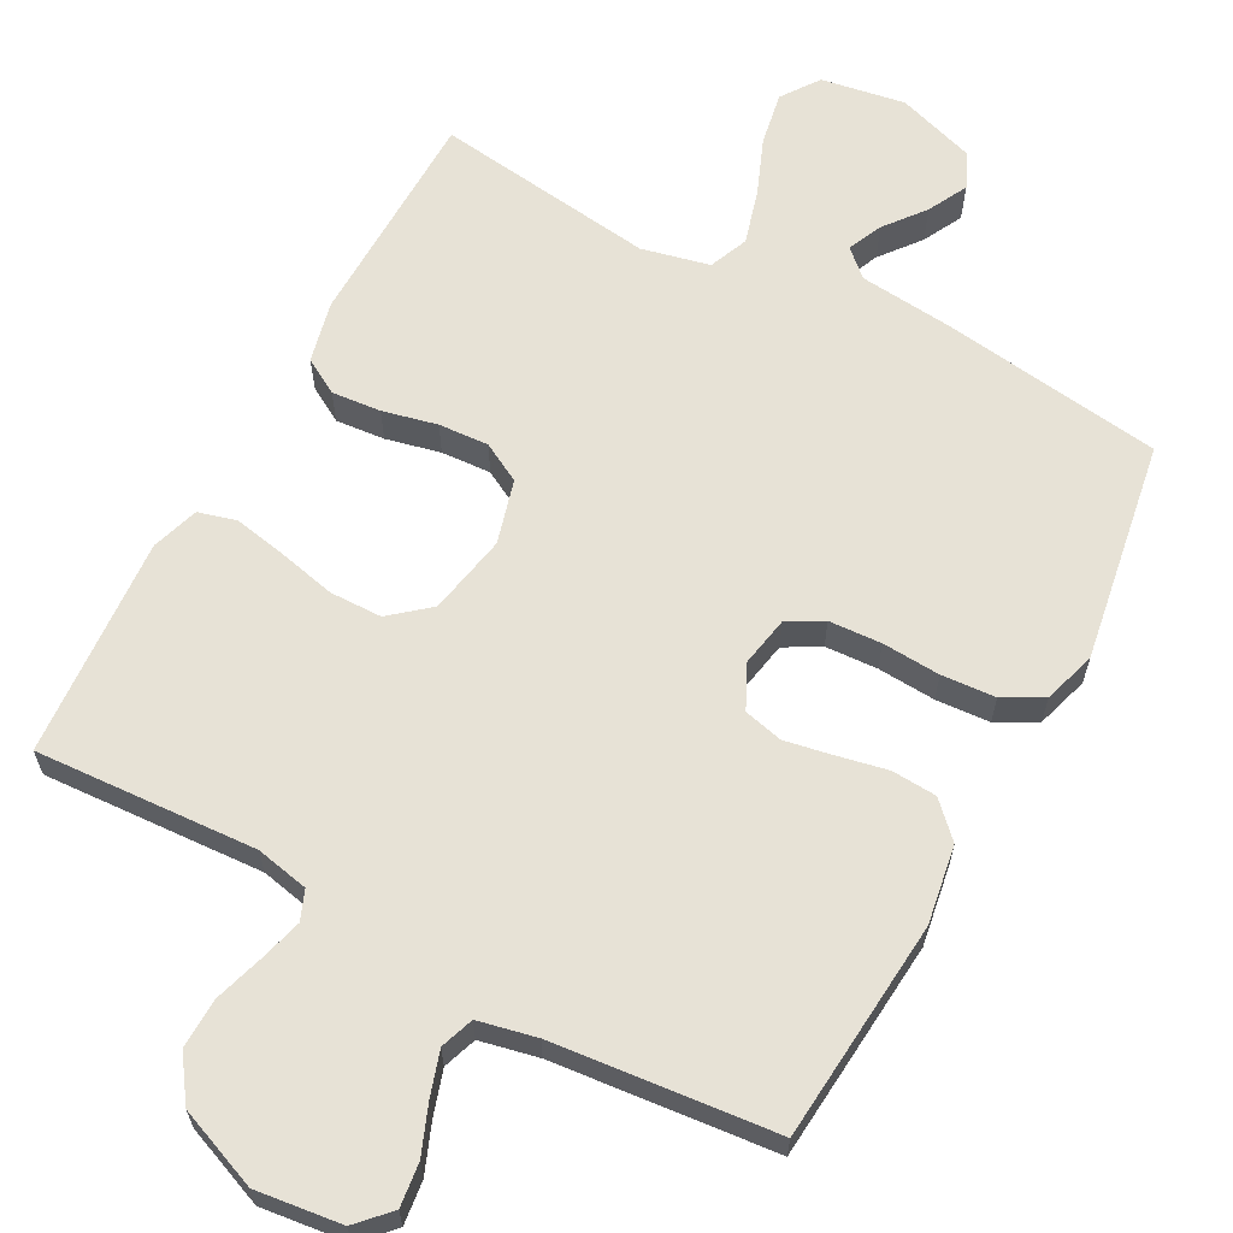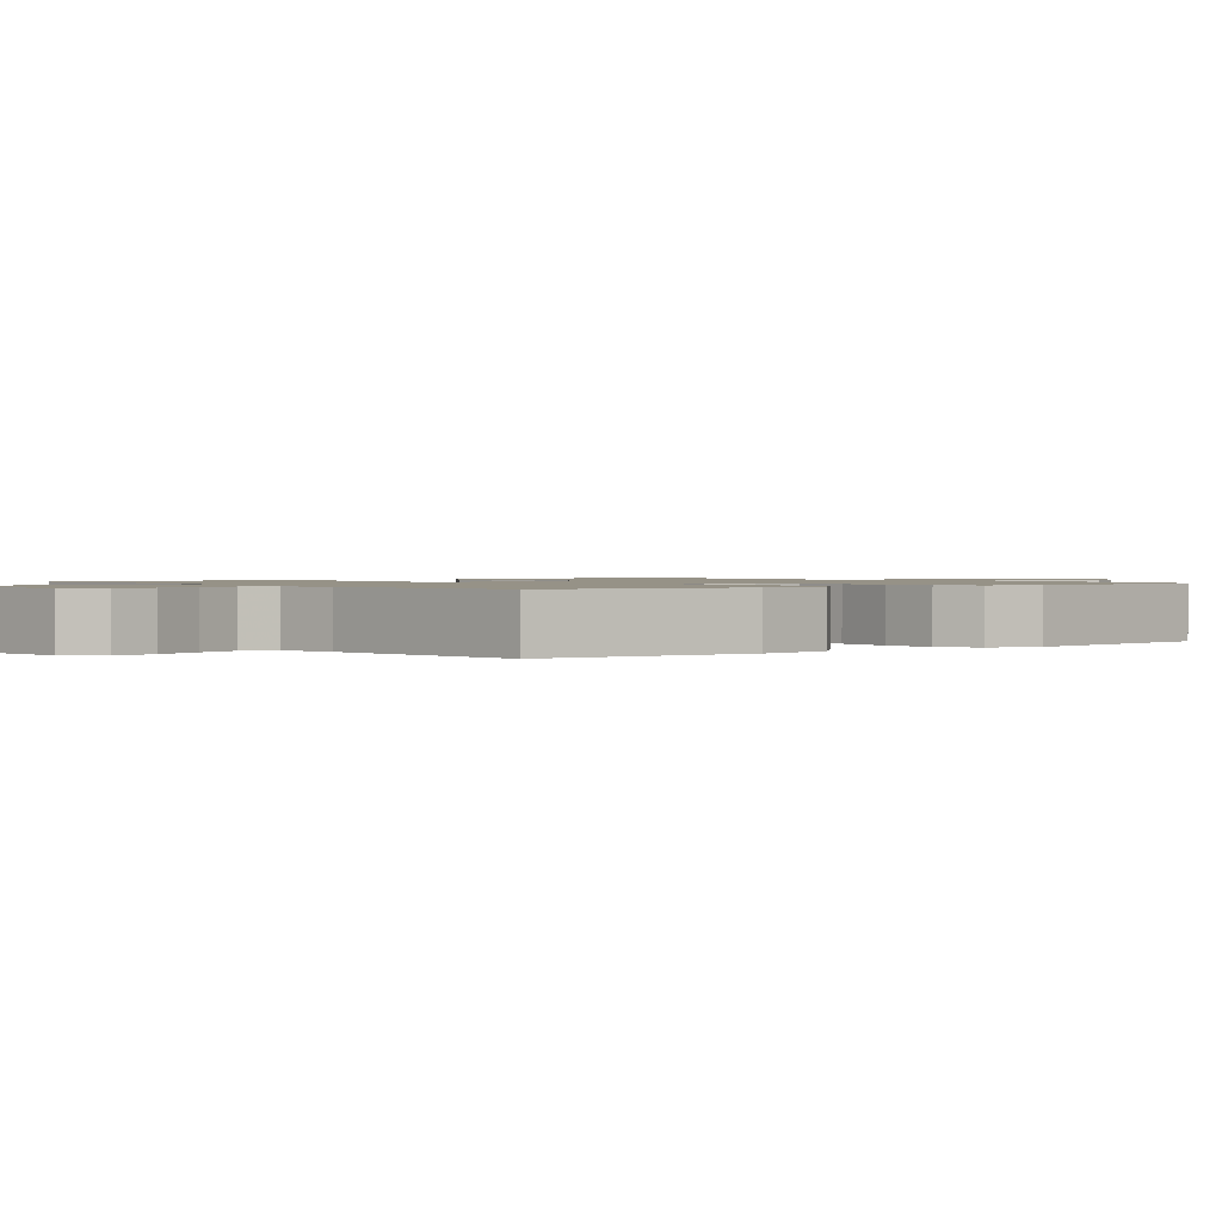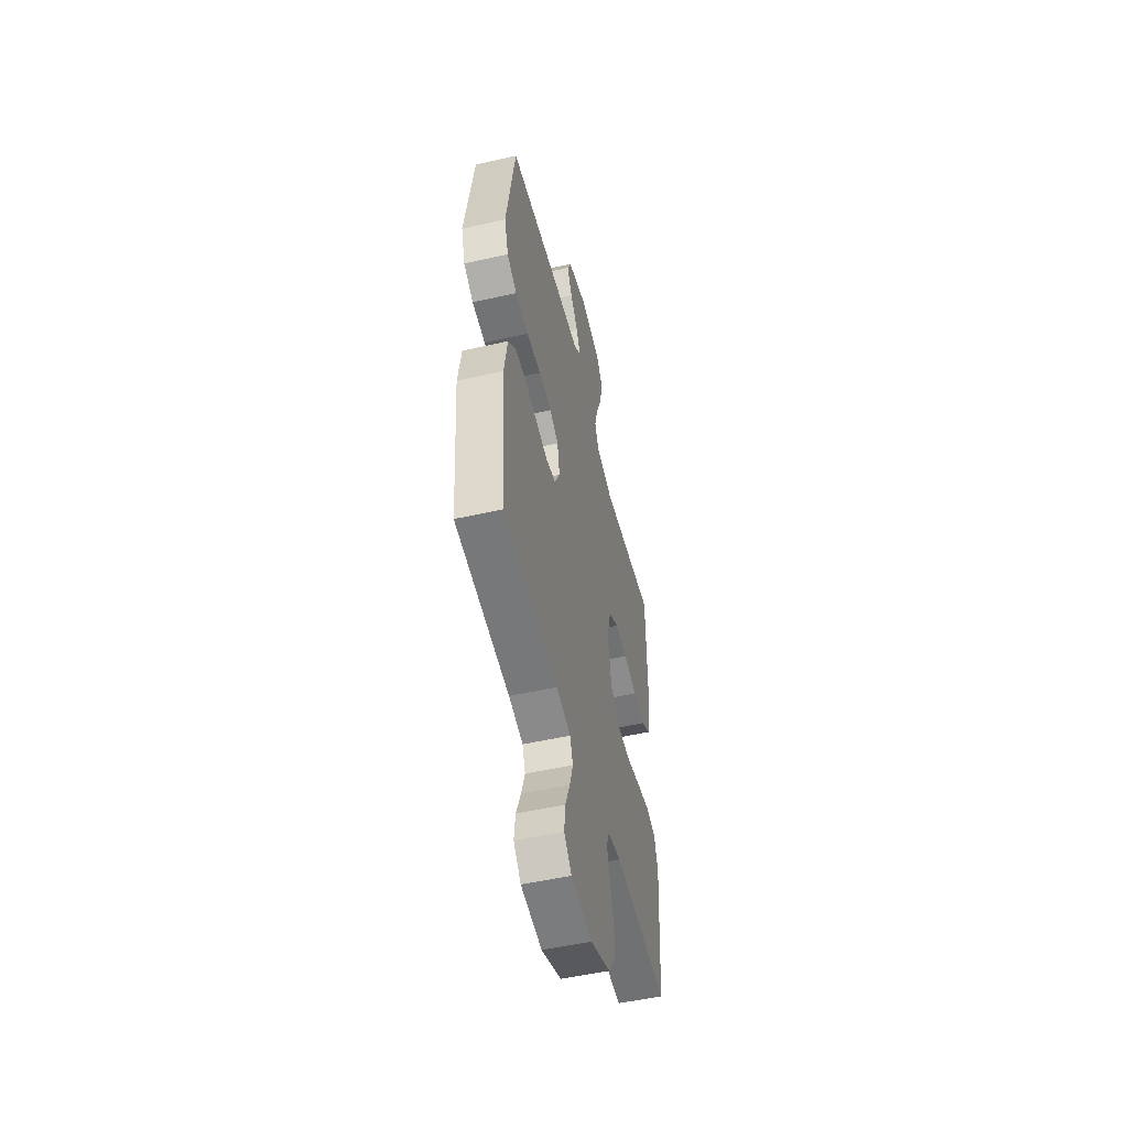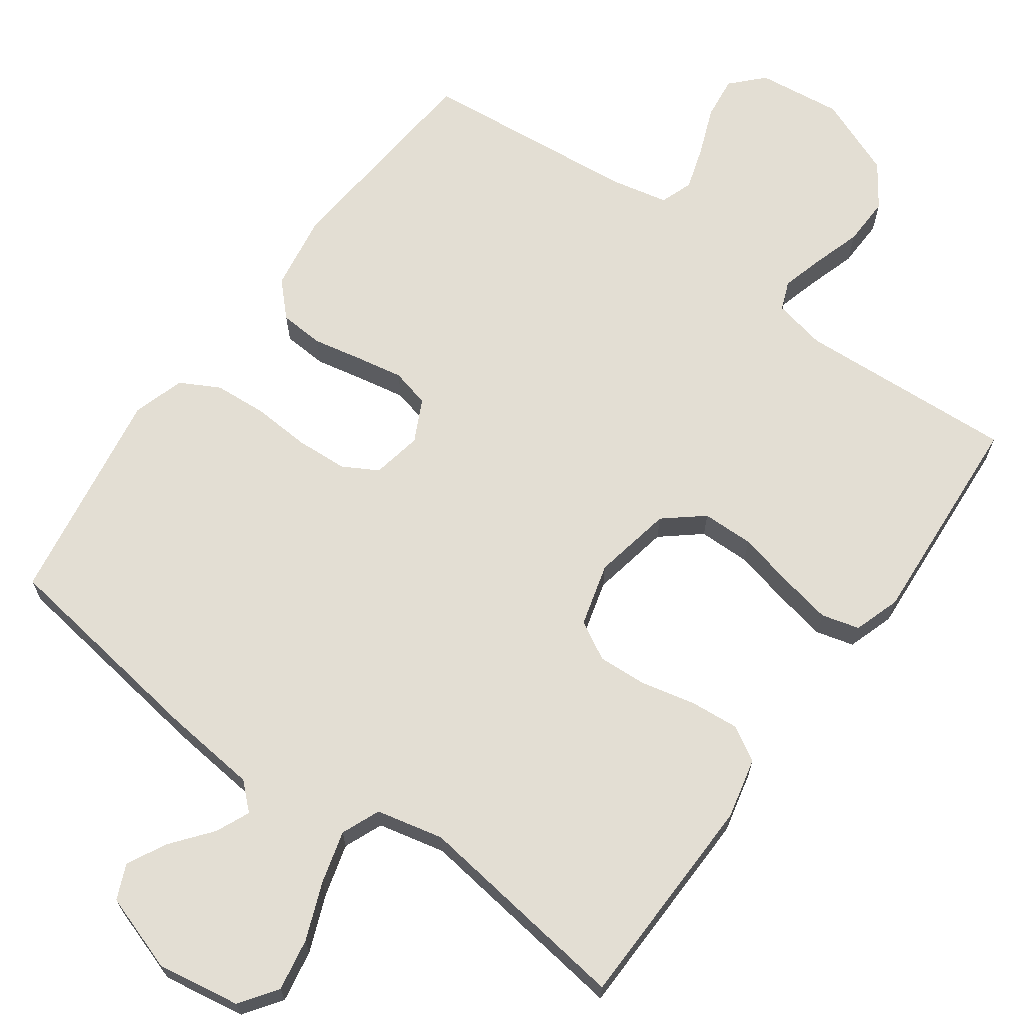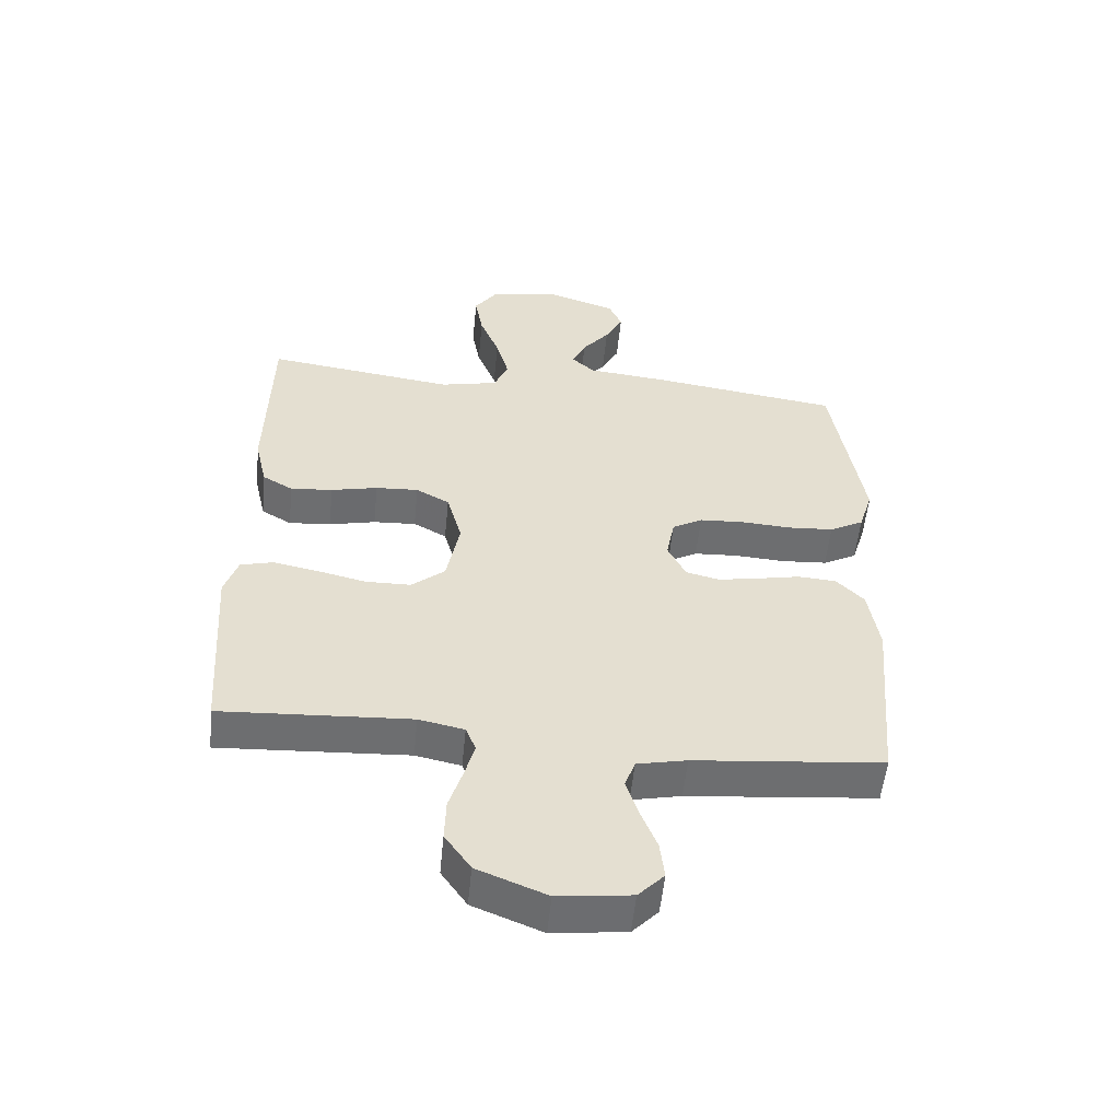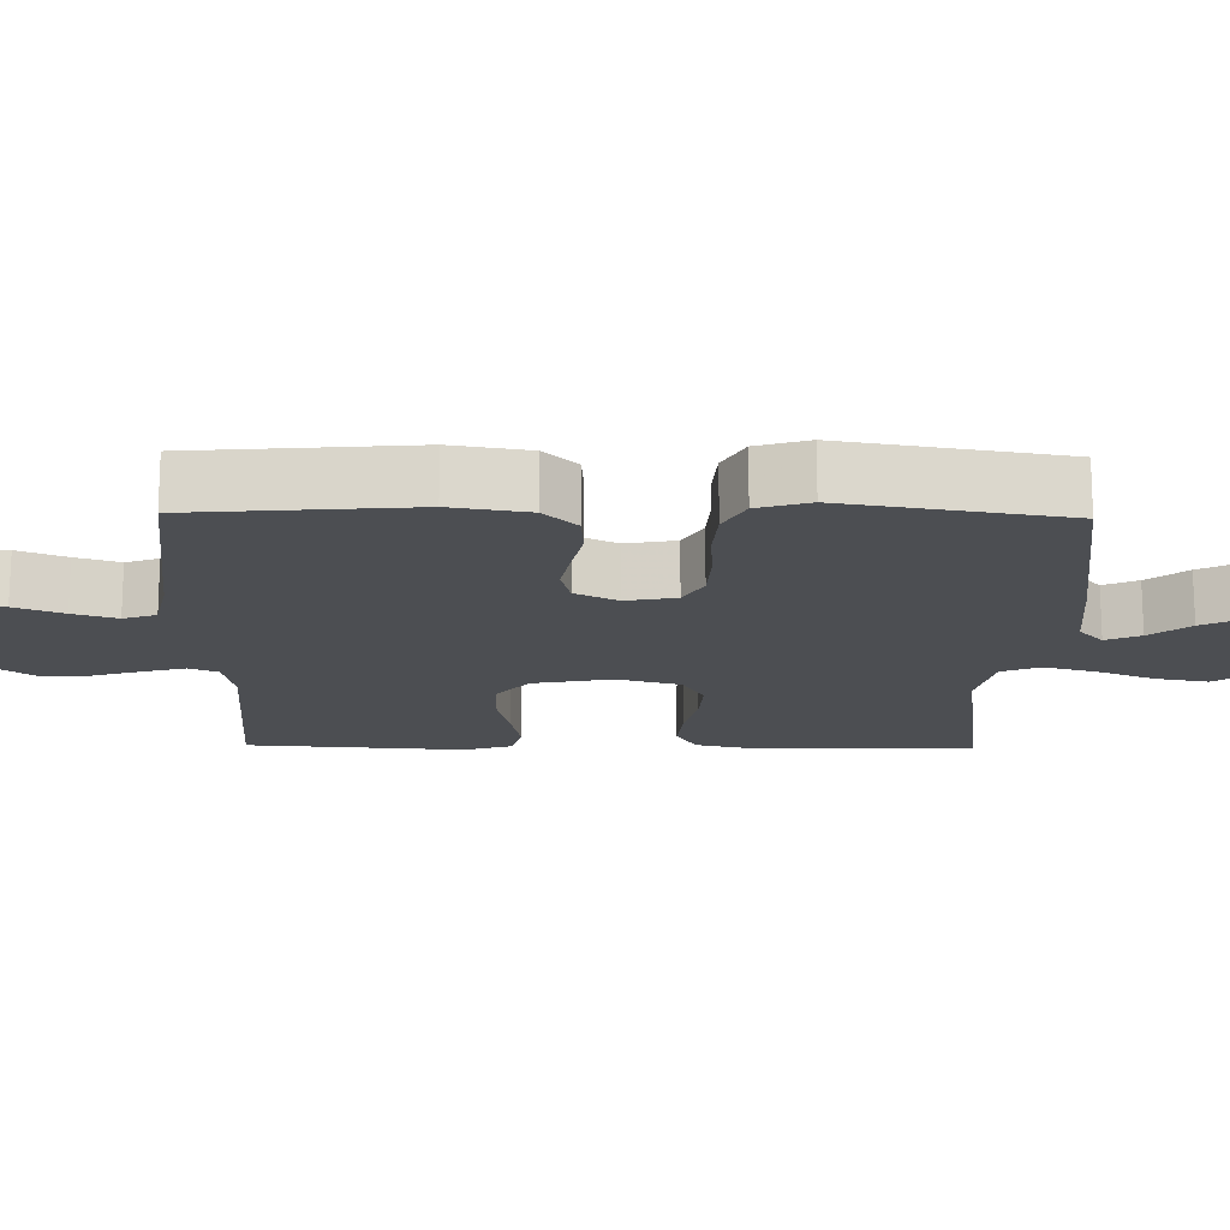
<metadata>
{"format":"obj","ext":"obj","renderer":"f3d","projection":"perspective","resolution":1024,"background":"white","views":[{"elev":63.3,"azim":-151.8,"up":"+Y"},{"elev":1.1,"azim":-128.1,"up":"+Y"},{"elev":-52.1,"azim":-76.3,"up":"+Z"},{"elev":67.3,"azim":35.9,"up":"+Y"},{"elev":-54.3,"azim":174.3,"up":"+Z"},{"elev":-16.7,"azim":-91.1,"up":"+Y"}]}
</metadata>
<code>
v -0.5 0.07 0.5
v -0.2 0.07 0.542
v -0.072 0.07 0.555
v -0.036 0.07 0.588
v -0.057 0.07 0.635
v -0.1 0.07 0.689
v -0.128 0.07 0.743
v -0.107 0.07 0.791
v 0 0.07 0.826
v 0.114 0.07 0.807
v 0.15 0.07 0.756
v 0.137 0.07 0.684
v 0.106 0.07 0.606
v 0.086 0.07 0.534
v 0.108 0.07 0.481
v 0.2 0.07 0.46
v 0.5 0.07 0.5
v 0.506 0.07 0.2
v 0.487 0.07 0.117
v 0.439 0.07 0.089
v 0.372 0.07 0.095
v 0.298 0.07 0.112
v 0.23 0.07 0.116
v 0.177 0.07 0.087
v 0.153 0.07 0
v 0.174 0.07 -0.109
v 0.227 0.07 -0.153
v 0.298 0.07 -0.154
v 0.376 0.07 -0.136
v 0.447 0.07 -0.122
v 0.499 0.07 -0.136
v 0.52 0.07 -0.2
v 0.5 0.07 -0.5
v 0.2 0.07 -0.483
v 0.128 0.07 -0.498
v 0.112 0.07 -0.538
v 0.128 0.07 -0.596
v 0.149 0.07 -0.663
v 0.151 0.07 -0.73
v 0.11 0.07 -0.789
v 0 0.07 -0.833
v -0.116 0.07 -0.819
v -0.157 0.07 -0.776
v -0.15 0.07 -0.717
v -0.124 0.07 -0.651
v -0.105 0.07 -0.591
v -0.121 0.07 -0.546
v -0.2 0.07 -0.529
v -0.5 0.07 -0.5
v -0.526 0.07 -0.2
v -0.509 0.07 -0.094
v -0.465 0.07 -0.049
v -0.404 0.07 -0.045
v -0.336 0.07 -0.059
v -0.271 0.07 -0.071
v -0.218 0.07 -0.058
v -0.189 0.07 0
v -0.202 0.07 0.069
v -0.25 0.07 0.096
v -0.321 0.07 0.1
v -0.4 0.07 0.095
v -0.473 0.07 0.1
v -0.527 0.07 0.129
v -0.549 0.07 0.2
v -0.5 0 0.5
v -0.2 0 0.542
v -0.072 0 0.555
v -0.036 0 0.588
v -0.057 0 0.635
v -0.1 0 0.689
v -0.128 0 0.743
v -0.107 0 0.791
v 0 0 0.826
v 0.114 0 0.807
v 0.15 0 0.756
v 0.137 0 0.684
v 0.106 0 0.606
v 0.086 0 0.534
v 0.108 0 0.481
v 0.2 0 0.46
v 0.5 0 0.5
v 0.506 0 0.2
v 0.487 0 0.117
v 0.439 0 0.089
v 0.372 0 0.095
v 0.298 0 0.112
v 0.23 0 0.116
v 0.177 0 0.087
v 0.153 0 0
v 0.174 0 -0.109
v 0.227 0 -0.153
v 0.298 0 -0.154
v 0.376 0 -0.136
v 0.447 0 -0.122
v 0.499 0 -0.136
v 0.52 0 -0.2
v 0.5 0 -0.5
v 0.2 0 -0.483
v 0.128 0 -0.498
v 0.112 0 -0.538
v 0.128 0 -0.596
v 0.149 0 -0.663
v 0.151 0 -0.73
v 0.11 0 -0.789
v 0 0 -0.833
v -0.116 0 -0.819
v -0.157 0 -0.776
v -0.15 0 -0.717
v -0.124 0 -0.651
v -0.105 0 -0.591
v -0.121 0 -0.546
v -0.2 0 -0.529
v -0.5 0 -0.5
v -0.526 0 -0.2
v -0.509 0 -0.094
v -0.465 0 -0.049
v -0.404 0 -0.045
v -0.336 0 -0.059
v -0.271 0 -0.071
v -0.218 0 -0.058
v -0.189 0 0
v -0.202 0 0.069
v -0.25 0 0.096
v -0.321 0 0.1
v -0.4 0 0.095
v -0.473 0 0.1
v -0.527 0 0.129
v -0.549 0 0.2
f 60 61 62 63
f 59 60 63 64
f 51 52 53 54
f 51 54 55
f 48 49 50 51
f 47 48 51 55
f 46 47 55 56
f 42 43 44 45
f 42 45 46
f 41 42 46
f 37 38 39 40
f 36 37 40 41
f 31 32 33 34
f 31 34 35
f 28 29 30 31
f 28 31 35
f 27 28 35
f 26 27 35 36
f 19 20 21 22
f 19 22 23
f 16 17 18 19
f 15 16 19 23
f 14 15 23 24
f 10 11 12 13
f 10 13 14
f 9 10 14
f 5 6 7 8
f 4 5 8 9
f 64 1 2 3
f 59 64 3
f 58 59 3 4
f 57 58 4
f 41 46 56 57
f 41 57 4
f 25 26 36 41
f 25 41 4 9
f 9 14 24 25
f 127 126 125 124
f 128 127 124 123
f 118 117 116 115
f 119 118 115
f 115 114 113 112
f 119 115 112 111
f 120 119 111 110
f 109 108 107 106
f 110 109 106
f 110 106 105
f 104 103 102 101
f 105 104 101 100
f 98 97 96 95
f 99 98 95
f 95 94 93 92
f 99 95 92
f 99 92 91
f 100 99 91 90
f 86 85 84 83
f 87 86 83
f 83 82 81 80
f 87 83 80 79
f 88 87 79 78
f 77 76 75 74
f 78 77 74
f 78 74 73
f 72 71 70 69
f 73 72 69 68
f 67 66 65 128
f 67 128 123
f 68 67 123 122
f 68 122 121
f 121 120 110 105
f 68 121 105
f 105 100 90 89
f 73 68 105 89
f 89 88 78 73
f 1 65 66 2
f 2 66 67 3
f 3 67 68 4
f 4 68 69 5
f 5 69 70 6
f 6 70 71 7
f 7 71 72 8
f 8 72 73 9
f 9 73 74 10
f 10 74 75 11
f 11 75 76 12
f 12 76 77 13
f 13 77 78 14
f 14 78 79 15
f 15 79 80 16
f 16 80 81 17
f 17 81 82 18
f 18 82 83 19
f 19 83 84 20
f 20 84 85 21
f 21 85 86 22
f 22 86 87 23
f 23 87 88 24
f 24 88 89 25
f 25 89 90 26
f 26 90 91 27
f 27 91 92 28
f 28 92 93 29
f 29 93 94 30
f 30 94 95 31
f 31 95 96 32
f 32 96 97 33
f 33 97 98 34
f 34 98 99 35
f 35 99 100 36
f 36 100 101 37
f 37 101 102 38
f 38 102 103 39
f 39 103 104 40
f 40 104 105 41
f 41 105 106 42
f 42 106 107 43
f 43 107 108 44
f 44 108 109 45
f 45 109 110 46
f 46 110 111 47
f 47 111 112 48
f 48 112 113 49
f 49 113 114 50
f 50 114 115 51
f 51 115 116 52
f 52 116 117 53
f 53 117 118 54
f 54 118 119 55
f 55 119 120 56
f 56 120 121 57
f 57 121 122 58
f 58 122 123 59
f 59 123 124 60
f 60 124 125 61
f 61 125 126 62
f 62 126 127 63
f 63 127 128 64
f 64 128 65 1

</code>
